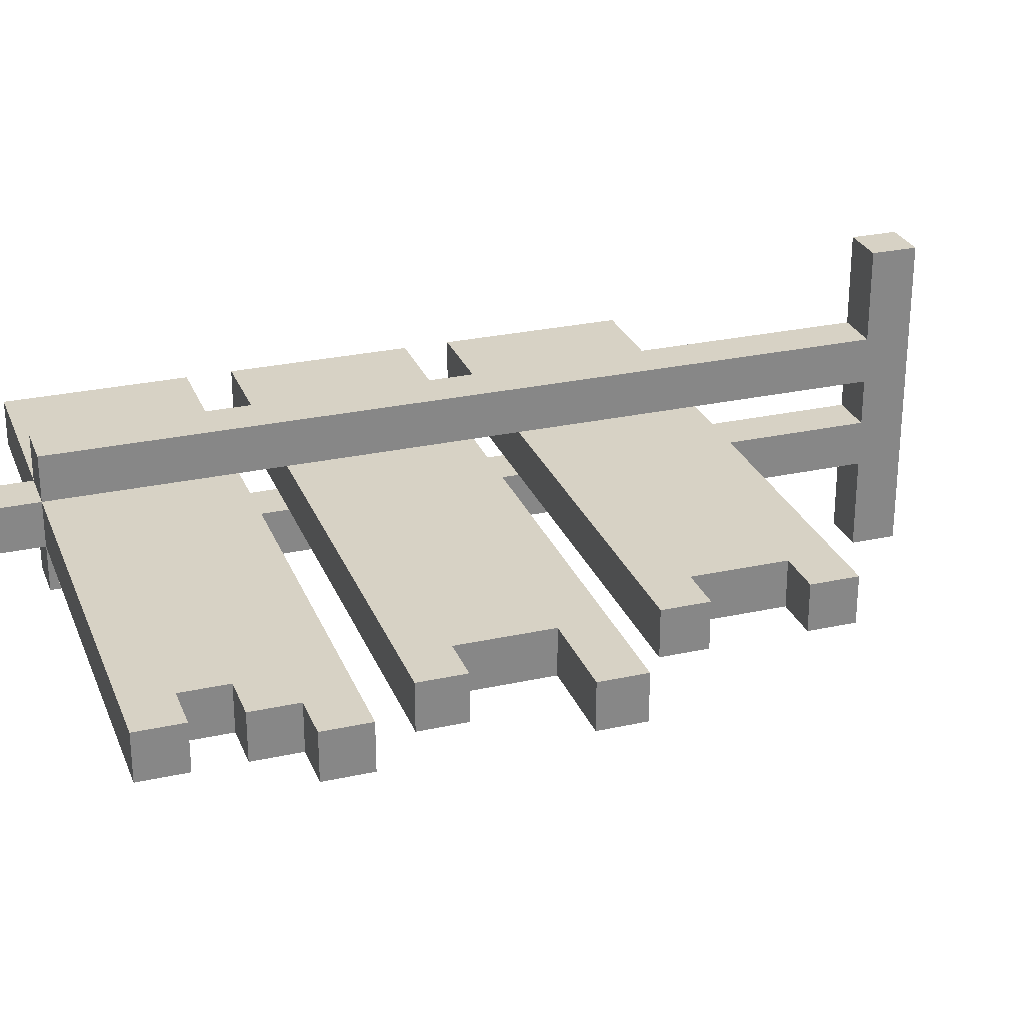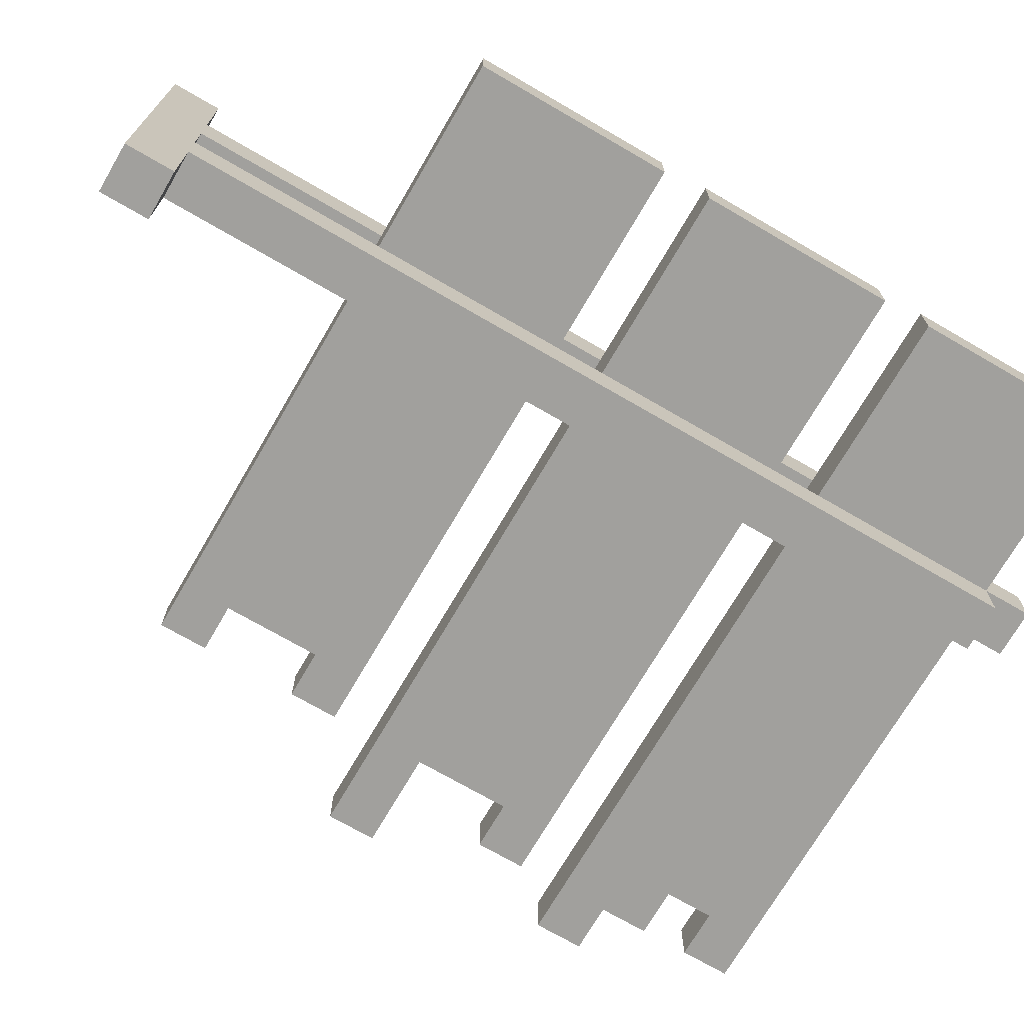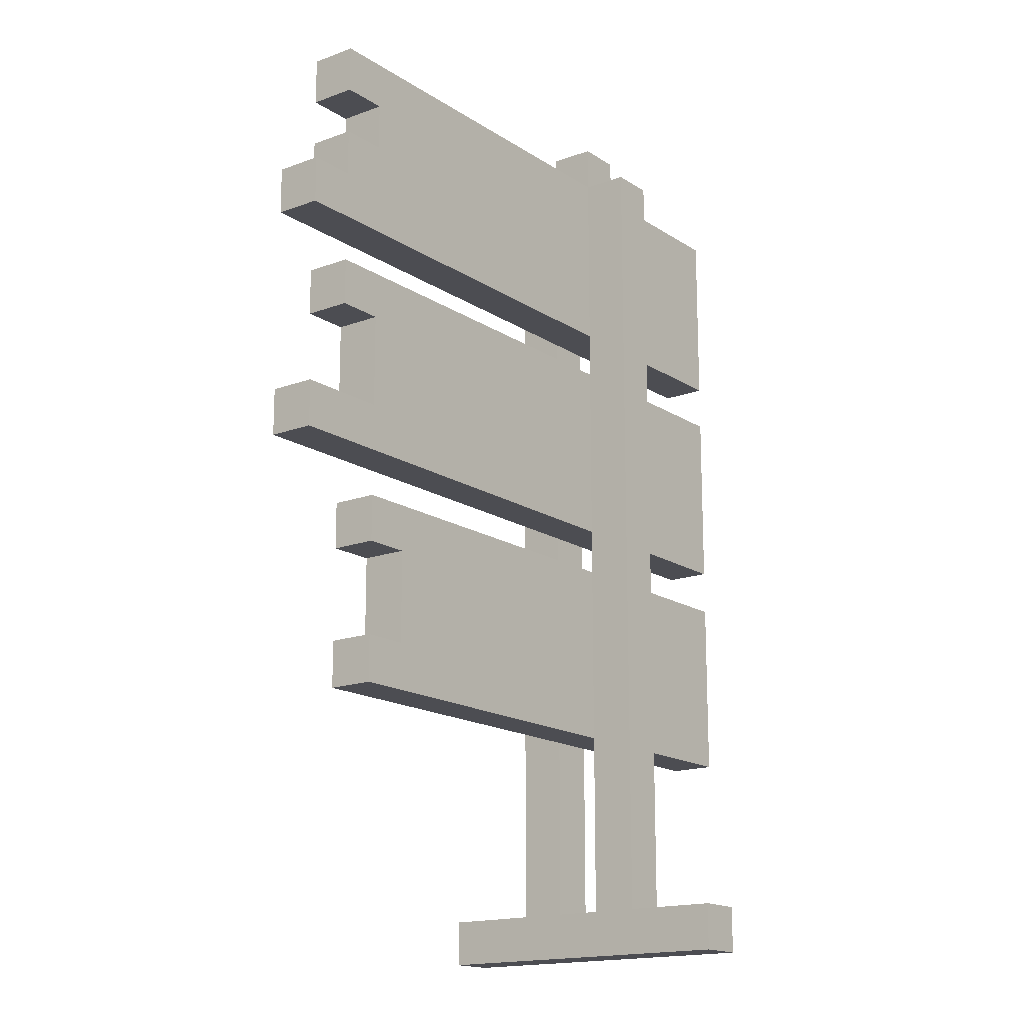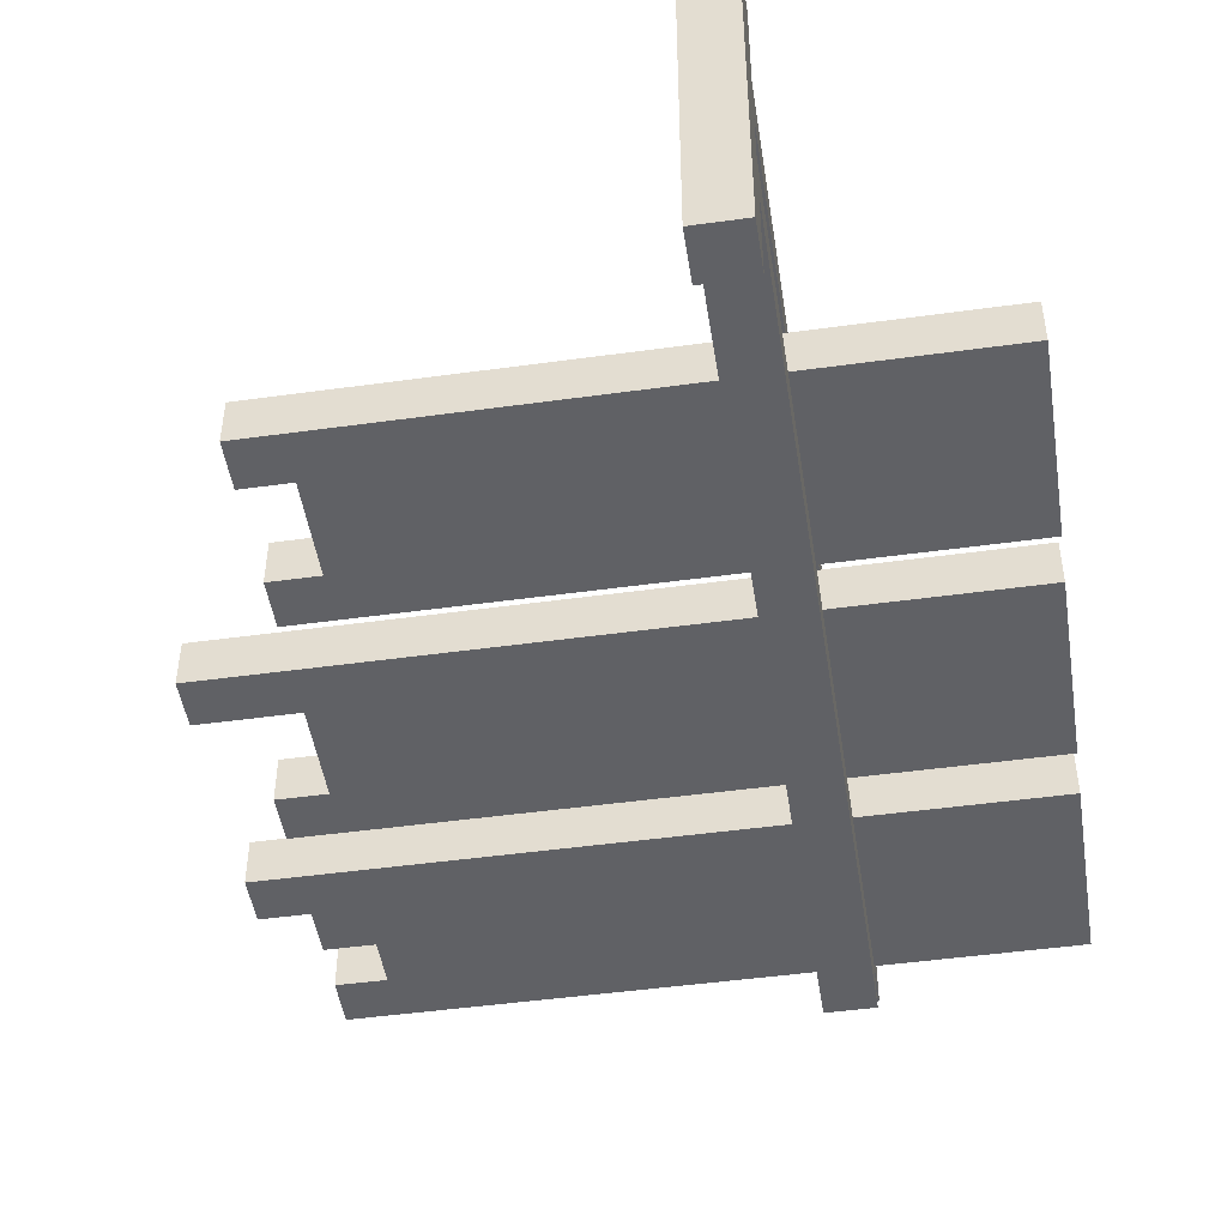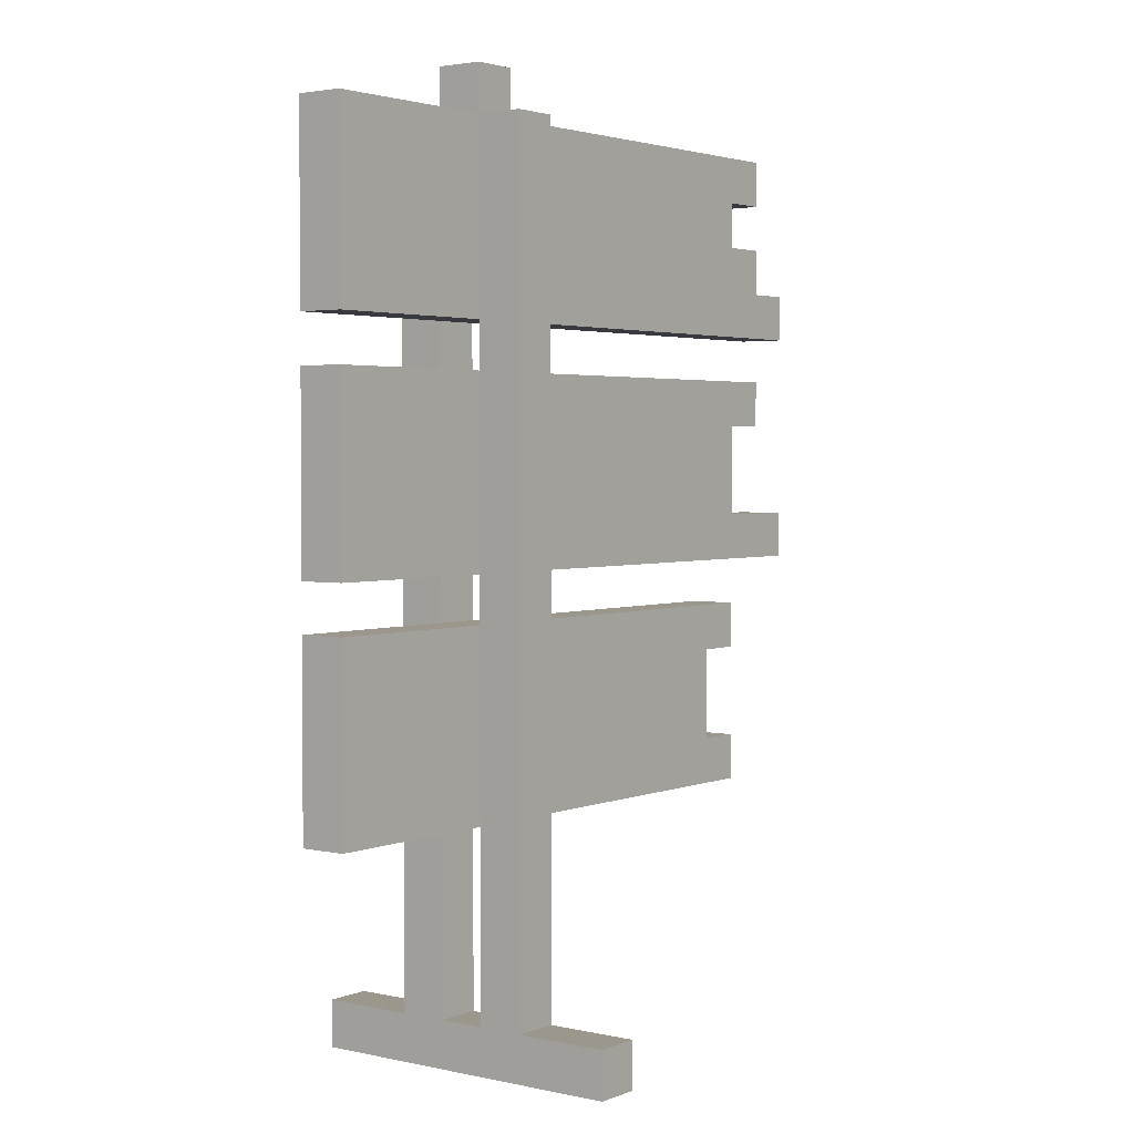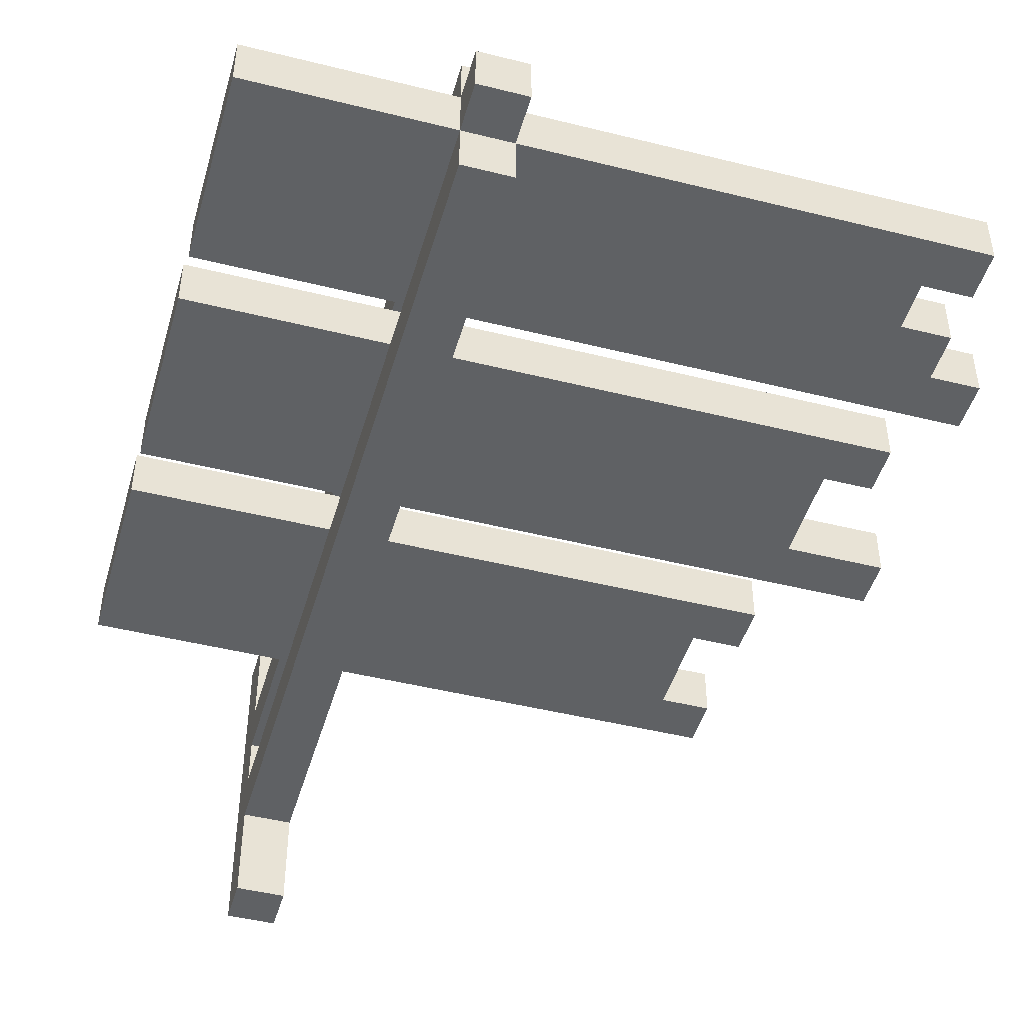
<metadata>
{"format":"obj","ext":"obj","renderer":"f3d","projection":"perspective","resolution":1024,"background":"white","views":[{"elev":27.3,"azim":-108.8,"up":"+Z"},{"elev":-71.7,"azim":59.8,"up":"+Z"},{"elev":-16.4,"azim":-52.7,"up":"+Y"},{"elev":-47.9,"azim":8.8,"up":"+Z"},{"elev":2.7,"azim":127.2,"up":"+Y"},{"elev":-46.3,"azim":164.1,"up":"+Z"}]}
</metadata>
<code>
o
v 2 3 -3.3
v 2 3 -3.4
v 2 3.1 -3.3
v 2 3.1 -3.4
v 2 3.5 -3.3
v 2 3.5 -3.4
v 2 3.6 -3.3
v 2 3.6 -3.4
v 2.1 3.3 -3.3
v 2.1 3.3 -3.4
v 2.1 3.4 -3.3
v 2.1 3.4 -3.4
v 2.1 3.6 -3.3
v 2.1 3.6 -3.4
v 2.1 3.7 -3.3
v 2.1 3.7 -3.4
v 2.1 3.8 -3.3
v 2.1 3.8 -3.4
v 2.1 3.9 -3.3
v 2.1 3.9 -3.4
v 2.2 2.5 -3.3
v 2.2 2.5 -3.4
v 2.2 2.6 -3.3
v 2.2 2.6 -3.4
v 2.2 2.8 -3.3
v 2.2 2.8 -3.4
v 2.2 2.9 -3.3
v 2.2 2.9 -3.4
v 2.2 3.1 -3.3
v 2.2 3.1 -3.4
v 2.2 3.3 -3.3
v 2.2 3.3 -3.4
v 2.2 3.7 -3.3
v 2.2 3.7 -3.4
v 2.2 3.8 -3.3
v 2.2 3.8 -3.4
v 2.3 2.6 -3.3
v 2.3 2.6 -3.4
v 2.3 2.8 -3.3
v 2.3 2.8 -3.4
v 3 2 -3
v 3 2 -3.7
v 3 2.1 -3
v 3 2.1 -3.2
v 3 2.1 -3.3
v 3 2.1 -3.4
v 3 2.1 -3.5
v 3 2.1 -3.7
v 3 2.5 -3.3
v 3 2.5 -3.4
v 3 2.9 -3.3
v 3 2.9 -3.4
v 3 3 -3.3
v 3 3 -3.4
v 3 3.4 -3.3
v 3 3.4 -3.4
v 3 3.5 -3.3
v 3 3.5 -3.4
v 3 3.9 -3.2
v 3 3.9 -3.3
v 3 3.9 -3.4
v 3 3.9 -3.5
v 3 4 -3.3
v 3 4 -3.4
v 3.1 2 -3
v 3.1 2 -3.7
v 3.1 2.1 -3
v 3.1 2.1 -3.2
v 3.1 2.1 -3.3
v 3.1 2.1 -3.4
v 3.1 2.1 -3.5
v 3.1 2.1 -3.7
v 3.1 2.5 -3.3
v 3.1 2.5 -3.4
v 3.1 2.9 -3.3
v 3.1 2.9 -3.4
v 3.1 3 -3.3
v 3.1 3 -3.4
v 3.1 3.4 -3.3
v 3.1 3.4 -3.4
v 3.1 3.5 -3.3
v 3.1 3.5 -3.4
v 3.1 3.9 -3.2
v 3.1 3.9 -3.3
v 3.1 3.9 -3.4
v 3.1 3.9 -3.5
v 3.1 4 -3.3
v 3.1 4 -3.4
v 3.5 2.5 -3.3
v 3.5 2.5 -3.4
v 3.5 2.9 -3.3
v 3.5 2.9 -3.4
v 3.5 3 -3.3
v 3.5 3 -3.4
v 3.5 3.4 -3.3
v 3.5 3.4 -3.4
v 3.5 3.5 -3.3
v 3.5 3.5 -3.4
v 3.5 3.9 -3.3
v 3.5 3.9 -3.4
v 3 2 -3
v 3 2.1 -3
v 3.1 2 -3
v 3.1 2.1 -3
v 3 2.1 -3.2
v 3 3.9 -3.2
v 3.1 2.1 -3.2
v 3.1 3.9 -3.2
v 2 3 -3.3
v 2 3.1 -3.3
v 2 3.5 -3.3
v 2 3.6 -3.3
v 2.1 3.3 -3.3
v 2.1 3.4 -3.3
v 2.1 3.6 -3.3
v 2.1 3.7 -3.3
v 2.1 3.8 -3.3
v 2.1 3.9 -3.3
v 2.2 2.5 -3.3
v 2.2 2.6 -3.3
v 2.2 2.8 -3.3
v 2.2 2.9 -3.3
v 2.2 3.1 -3.3
v 2.2 3.3 -3.3
v 2.2 3.7 -3.3
v 2.2 3.8 -3.3
v 2.3 2.6 -3.3
v 2.3 2.8 -3.3
v 3 2.5 -3.3
v 3 2.9 -3.3
v 3 3 -3.3
v 3 3.4 -3.3
v 3 3.5 -3.3
v 3 3.9 -3.3
v 3 4 -3.3
v 3.1 2.5 -3.3
v 3.1 2.9 -3.3
v 3.1 3 -3.3
v 3.1 3.4 -3.3
v 3.1 3.5 -3.3
v 3.1 3.9 -3.3
v 3.1 4 -3.3
v 3.5 2.5 -3.3
v 3.5 2.9 -3.3
v 3.5 3 -3.3
v 3.5 3.4 -3.3
v 3.5 3.5 -3.3
v 3.5 3.9 -3.3
v 3 2.1 -3.4
v 3 2.5 -3.4
v 3 2.9 -3.4
v 3 3 -3.4
v 3 3.4 -3.4
v 3 3.5 -3.4
v 3.1 2.1 -3.4
v 3.1 2.5 -3.4
v 3.1 2.9 -3.4
v 3.1 3 -3.4
v 3.1 3.4 -3.4
v 3.1 3.5 -3.4
v 3 2.1 -3.3
v 3 2.5 -3.3
v 3 2.9 -3.3
v 3 3 -3.3
v 3 3.4 -3.3
v 3 3.5 -3.3
v 3.1 2.1 -3.3
v 3.1 2.5 -3.3
v 3.1 2.9 -3.3
v 3.1 3 -3.3
v 3.1 3.4 -3.3
v 3.1 3.5 -3.3
v 2 3 -3.4
v 2 3.1 -3.4
v 2 3.5 -3.4
v 2 3.6 -3.4
v 2.1 3.3 -3.4
v 2.1 3.4 -3.4
v 2.1 3.6 -3.4
v 2.1 3.7 -3.4
v 2.1 3.8 -3.4
v 2.1 3.9 -3.4
v 2.2 2.5 -3.4
v 2.2 2.6 -3.4
v 2.2 2.8 -3.4
v 2.2 2.9 -3.4
v 2.2 3.1 -3.4
v 2.2 3.3 -3.4
v 2.2 3.7 -3.4
v 2.2 3.8 -3.4
v 2.3 2.6 -3.4
v 2.3 2.8 -3.4
v 3 2.5 -3.4
v 3 2.9 -3.4
v 3 3 -3.4
v 3 3.4 -3.4
v 3 3.5 -3.4
v 3 3.9 -3.4
v 3 4 -3.4
v 3.1 2.5 -3.4
v 3.1 2.9 -3.4
v 3.1 3 -3.4
v 3.1 3.4 -3.4
v 3.1 3.5 -3.4
v 3.1 3.9 -3.4
v 3.1 4 -3.4
v 3.5 2.5 -3.4
v 3.5 2.9 -3.4
v 3.5 3 -3.4
v 3.5 3.4 -3.4
v 3.5 3.5 -3.4
v 3.5 3.9 -3.4
v 3 2.1 -3.5
v 3 3.9 -3.5
v 3.1 2.1 -3.5
v 3.1 3.9 -3.5
v 3 2 -3.7
v 3 2.1 -3.7
v 3.1 2 -3.7
v 3.1 2.1 -3.7
v 3 2 -3
v 3.1 2 -3
v 3 2 -3.7
v 3.1 2 -3.7
v 2.2 2.5 -3.3
v 3 2.5 -3.3
v 3.1 2.5 -3.3
v 3.5 2.5 -3.3
v 2.2 2.5 -3.4
v 3 2.5 -3.4
v 3.1 2.5 -3.4
v 3.5 2.5 -3.4
v 2.2 2.8 -3.3
v 2.3 2.8 -3.3
v 2.2 2.8 -3.4
v 2.3 2.8 -3.4
v 2 3 -3.3
v 3 3 -3.3
v 3.1 3 -3.3
v 3.5 3 -3.3
v 2 3 -3.4
v 3 3 -3.4
v 3.1 3 -3.4
v 3.5 3 -3.4
v 2.1 3.3 -3.3
v 2.2 3.3 -3.3
v 2.1 3.3 -3.4
v 2.2 3.3 -3.4
v 2 3.5 -3.3
v 3 3.5 -3.3
v 3.1 3.5 -3.3
v 3.5 3.5 -3.3
v 2 3.5 -3.4
v 3 3.5 -3.4
v 3.1 3.5 -3.4
v 3.5 3.5 -3.4
v 2.1 3.8 -3.3
v 2.2 3.8 -3.3
v 2.1 3.8 -3.4
v 2.2 3.8 -3.4
v 3 2.1 -3
v 3.1 2.1 -3
v 3 2.1 -3.2
v 3.1 2.1 -3.2
v 3 2.1 -3.3
v 3.1 2.1 -3.3
v 3 2.1 -3.4
v 3.1 2.1 -3.4
v 3 2.1 -3.5
v 3.1 2.1 -3.5
v 3 2.1 -3.7
v 3.1 2.1 -3.7
v 2.2 2.6 -3.3
v 2.3 2.6 -3.3
v 2.2 2.6 -3.4
v 2.3 2.6 -3.4
v 2.2 2.9 -3.3
v 3 2.9 -3.3
v 3.1 2.9 -3.3
v 3.5 2.9 -3.3
v 2.2 2.9 -3.4
v 3 2.9 -3.4
v 3.1 2.9 -3.4
v 3.5 2.9 -3.4
v 2 3.1 -3.3
v 2.2 3.1 -3.3
v 2 3.1 -3.4
v 2.2 3.1 -3.4
v 2.1 3.4 -3.3
v 3 3.4 -3.3
v 3.1 3.4 -3.3
v 3.5 3.4 -3.3
v 2.1 3.4 -3.4
v 3 3.4 -3.4
v 3.1 3.4 -3.4
v 3.5 3.4 -3.4
v 2 3.6 -3.3
v 2.1 3.6 -3.3
v 2 3.6 -3.4
v 2.1 3.6 -3.4
v 2.1 3.7 -3.3
v 2.2 3.7 -3.3
v 2.1 3.7 -3.4
v 2.2 3.7 -3.4
v 3 3.9 -3.2
v 3.1 3.9 -3.2
v 2.1 3.9 -3.3
v 3 3.9 -3.3
v 3.1 3.9 -3.3
v 3.5 3.9 -3.3
v 2.1 3.9 -3.4
v 3 3.9 -3.4
v 3.1 3.9 -3.4
v 3.5 3.9 -3.4
v 3 3.9 -3.5
v 3.1 3.9 -3.5
v 3 4 -3.3
v 3.1 4 -3.3
v 3 4 -3.4
v 3.1 4 -3.4
f 3 2 1
f 4 2 3
f 7 6 5
f 8 6 7
f 11 10 9
f 12 10 11
f 15 14 13
f 16 14 15
f 19 18 17
f 20 18 19
f 23 22 21
f 24 22 23
f 27 26 25
f 28 26 27
f 31 30 29
f 32 30 31
f 35 34 33
f 36 34 35
f 39 38 37
f 40 38 39
f 43 42 41
f 44 42 43
f 45 42 44
f 46 42 45
f 47 42 46
f 48 42 47
f 49 45 44
f 50 47 46
f 51 49 44
f 52 47 50
f 53 51 44
f 54 47 52
f 55 53 44
f 56 47 54
f 57 55 44
f 58 47 56
f 59 57 44
f 60 57 59
f 61 47 58
f 62 47 61
f 63 61 60
f 64 61 63
f 65 66 67
f 67 66 68
f 68 66 69
f 69 66 70
f 70 66 71
f 71 66 72
f 68 69 73
f 70 71 74
f 68 73 75
f 74 71 76
f 68 75 77
f 76 71 78
f 68 77 79
f 78 71 80
f 68 79 81
f 80 71 82
f 68 81 83
f 83 81 84
f 82 71 85
f 85 71 86
f 84 85 87
f 87 85 88
f 89 90 91
f 91 90 92
f 93 94 95
f 95 94 96
f 97 98 99
f 99 98 100
f 103 102 101
f 104 102 103
f 107 106 105
f 108 106 107
f 115 112 111
f 123 110 109
f 124 114 113
f 125 116 115
f 126 118 117
f 127 120 119
f 128 122 121
f 129 127 119
f 129 128 127
f 130 122 128
f 130 128 129
f 131 123 109
f 131 124 123
f 132 114 124
f 132 124 131
f 133 115 111
f 133 125 115
f 133 126 125
f 134 118 126
f 134 126 133
f 141 135 134
f 142 135 141
f 143 137 136
f 144 137 143
f 145 139 138
f 146 139 145
f 147 141 140
f 148 141 147
f 155 150 149
f 156 150 155
f 157 152 151
f 158 152 157
f 159 154 153
f 160 154 159
f 161 162 167
f 167 162 168
f 163 164 169
f 169 164 170
f 165 166 171
f 171 166 172
f 175 176 179
f 173 174 187
f 177 178 188
f 179 180 189
f 181 182 190
f 183 184 191
f 185 186 192
f 183 191 193
f 191 192 193
f 192 186 194
f 193 192 194
f 173 187 195
f 187 188 195
f 188 178 196
f 195 188 196
f 175 179 197
f 179 189 197
f 189 190 197
f 190 182 198
f 197 190 198
f 198 199 205
f 205 199 206
f 200 201 207
f 207 201 208
f 202 203 209
f 209 203 210
f 204 205 211
f 211 205 212
f 213 214 215
f 215 214 216
f 217 218 219
f 219 218 220
f 223 222 221
f 224 222 223
f 229 226 225
f 229 228 227
f 229 227 226
f 230 228 229
f 231 228 230
f 232 228 231
f 235 234 233
f 236 234 235
f 241 238 237
f 241 240 239
f 241 239 238
f 242 240 241
f 243 240 242
f 244 240 243
f 247 246 245
f 248 246 247
f 253 250 249
f 253 252 251
f 253 251 250
f 254 252 253
f 255 252 254
f 256 252 255
f 259 258 257
f 260 258 259
f 261 262 263
f 263 262 264
f 265 266 267
f 267 266 268
f 269 270 271
f 271 270 272
f 273 274 275
f 275 274 276
f 277 278 281
f 279 280 281
f 278 279 281
f 281 280 282
f 282 280 283
f 283 280 284
f 285 286 287
f 287 286 288
f 289 290 293
f 291 292 293
f 290 291 293
f 293 292 294
f 294 292 295
f 295 292 296
f 297 298 299
f 299 298 300
f 301 302 303
f 303 302 304
f 305 306 308
f 308 306 309
f 307 308 311
f 311 308 312
f 309 310 313
f 313 310 314
f 312 313 315
f 315 313 316
f 317 318 319
f 319 318 320

</code>
